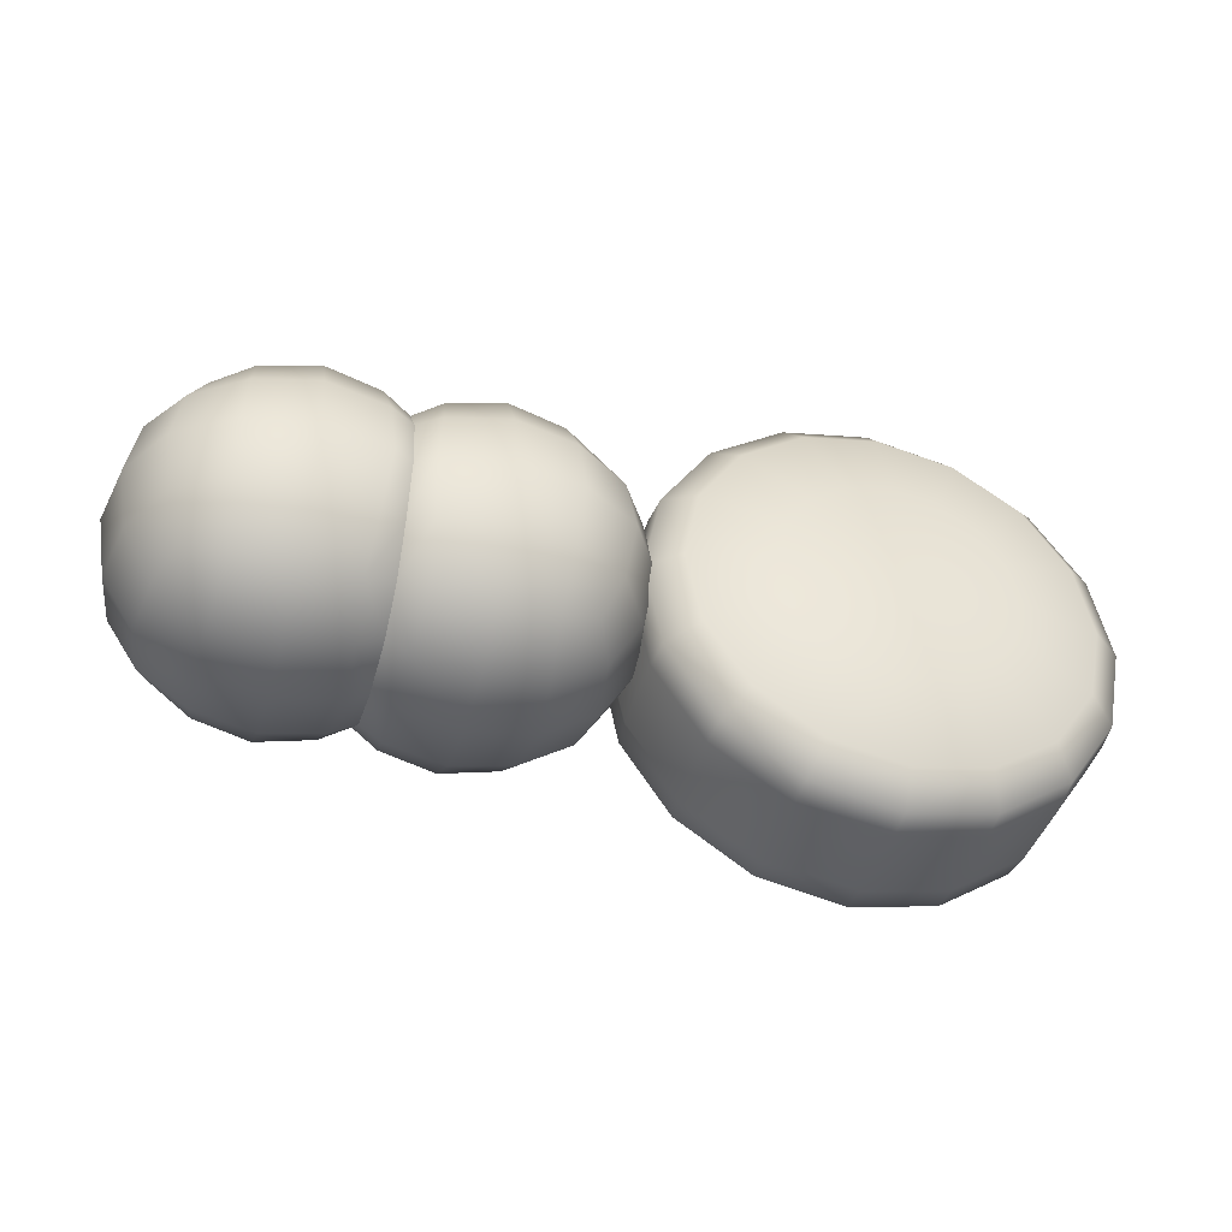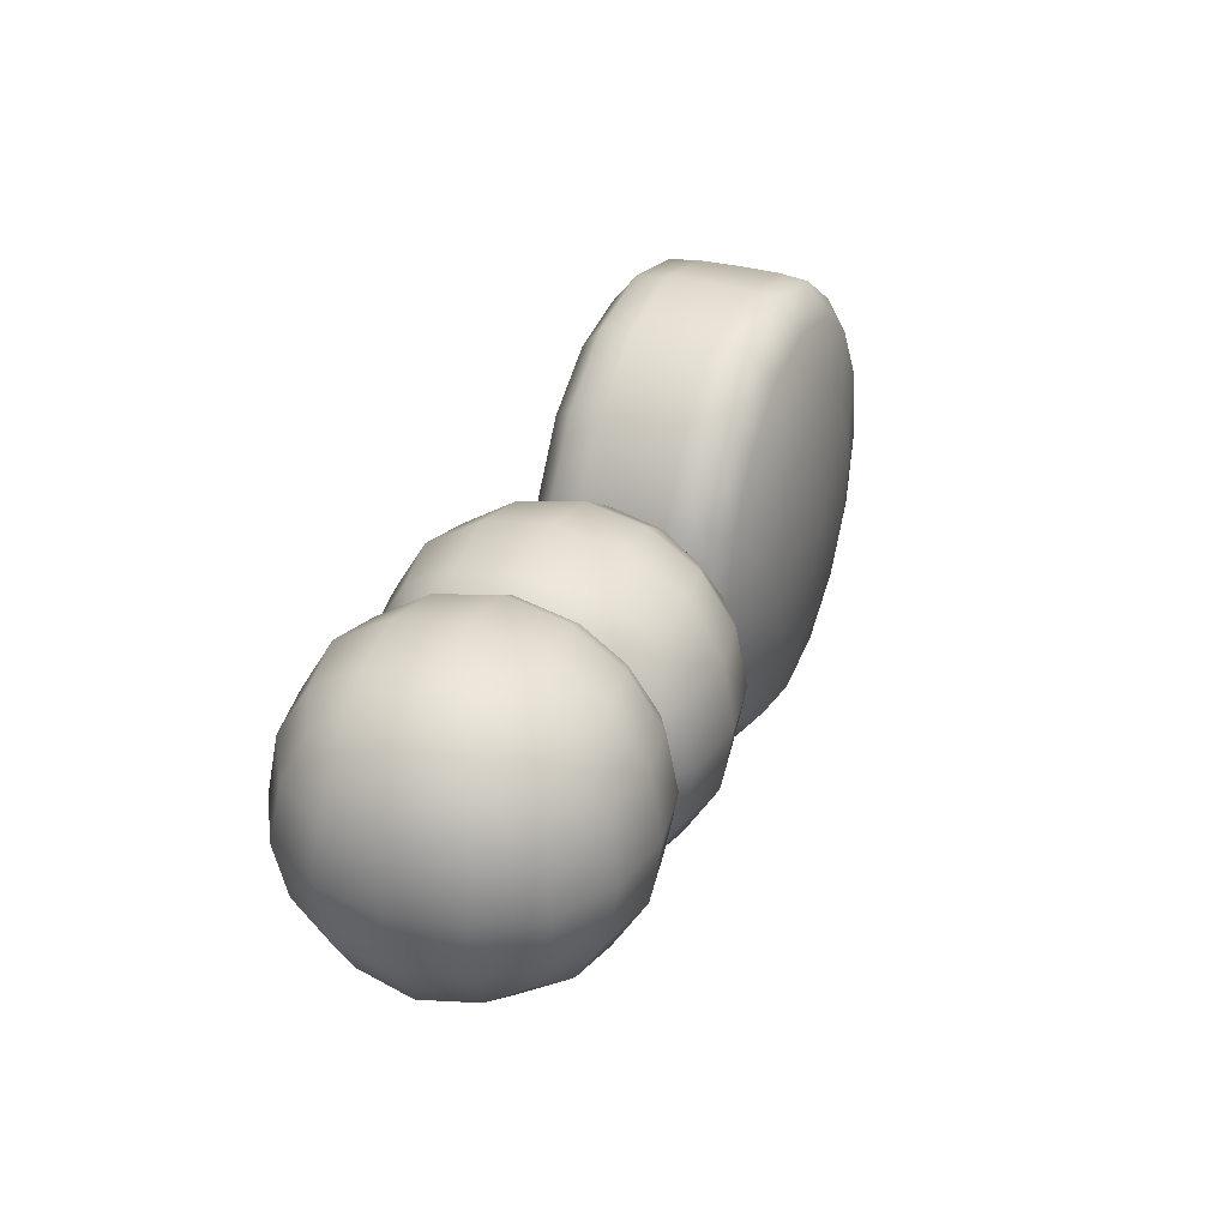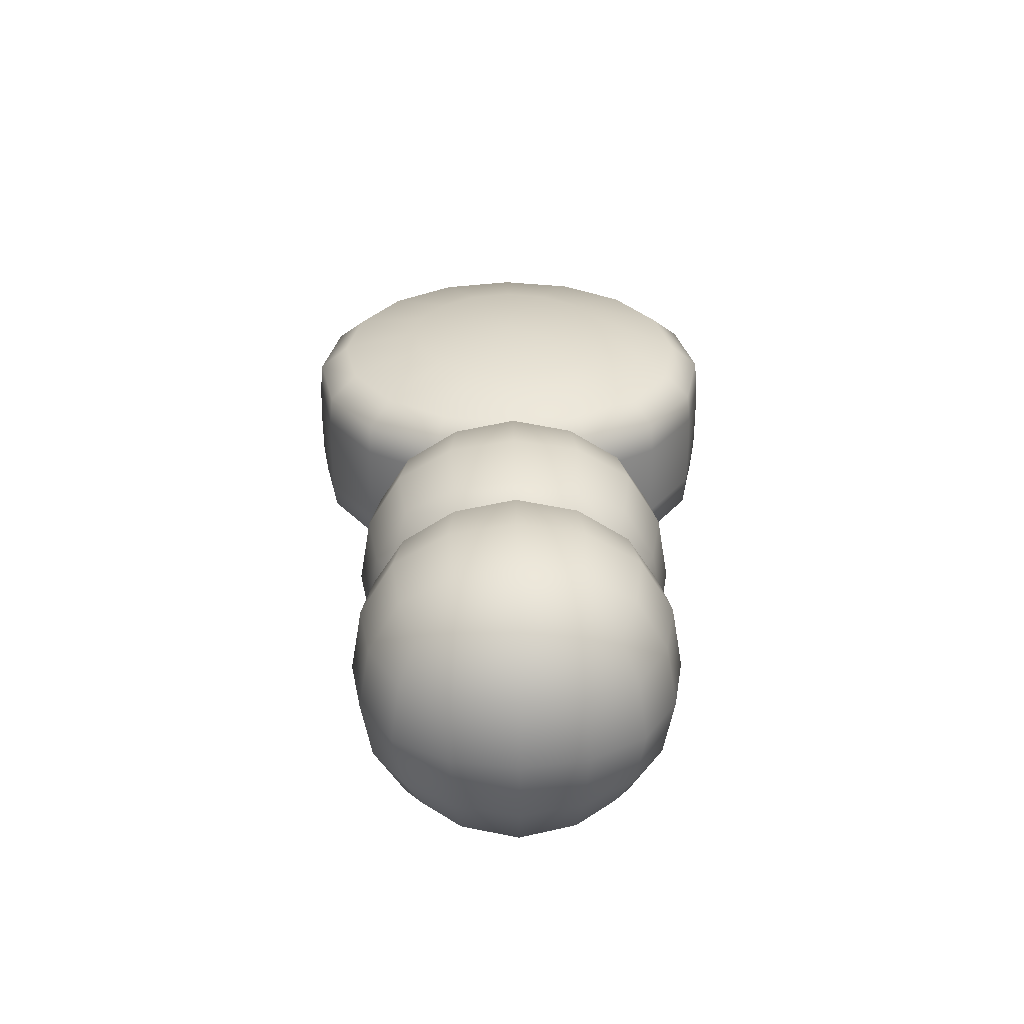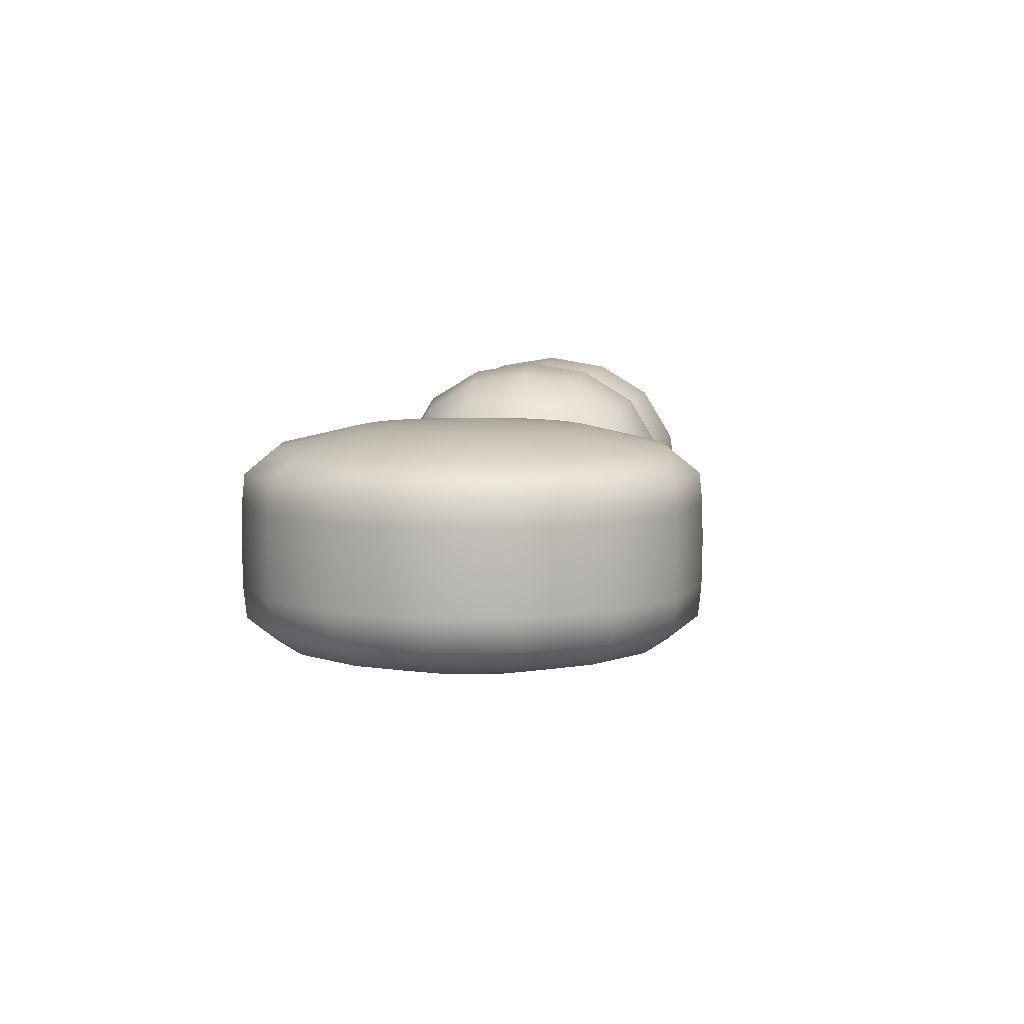
<metadata>
{"format":"obj","ext":"obj","renderer":"f3d","projection":"perspective","resolution":1024,"background":"white","views":[{"elev":-41.9,"azim":164.3,"up":"+Z"},{"elev":31.6,"azim":112.1,"up":"+Z"},{"elev":30.4,"azim":89.1,"up":"+Y"},{"elev":6.9,"azim":-80.2,"up":"+Y"}]}
</metadata>
<code>
g default
v 0.9218 -0.3659 -0.3729
v 0.9218 0.3779 -0.3729
v 0.9236 -0.3651 0.3701
v 0.9236 0.3771 0.3701
v 0.2596 -0.347 0.352
v 0.2596 0.359 0.352
v 0.2596 -0.347 -0.354
v 0.2596 0.359 -0.354
v 0.6126 -0.4398 0.4448
v 0.1668 0.4518 -0.001009
v 0.1668 0.006 -0.4468
v 0.1668 -0.4398 -0.001009
v 0.6126 0.4518 -0.4468
v 0.6126 -0.4398 -0.4468
v 0.9216 0.006 -0.5293
v 0.9243 0.5326 -0.001012
v 0.9226 0.006 0.5266
v 0.9243 -0.5206 -0.001012
v 0.6126 0.4518 0.4448
v 0.1668 0.006 0.4448
v 0.6126 0.006 0.6079
v 0.003748 0.006 -0.001009
v 0.6126 0.006 -0.6099
v 0.6126 0.6149 -0.001011
v 0.6126 -0.6029 -0.001011
v 0.8388 -0.2202 0.5284
v 0.8388 0.2322 0.5284
v 0.3864 0.2322 0.5284
v 0.3864 -0.2202 0.5284
v 0.08317 -0.2202 0.2252
v 0.08317 0.2322 0.2252
v 0.08316 0.2322 -0.2272
v 0.08316 -0.2202 -0.2272
v 0.3864 -0.2202 -0.5305
v 0.3864 0.2322 -0.5305
v 0.8388 0.2322 -0.5305
v 0.8388 -0.2202 -0.5305
v 0.8388 0.5354 -0.2272
v 0.3864 0.5354 -0.2272
v 0.3864 0.5354 0.2252
v 0.8388 0.5354 0.2252
v 0.3864 -0.5234 -0.2272
v 0.8388 -0.5234 -0.2272
v 0.8388 -0.5234 0.2252
v 0.3864 -0.5234 0.2252
v 0.8557 0.006 0.5669
v 0.6126 0.2491 0.5669
v 0.3695 0.006 0.5669
v 0.6126 -0.2371 0.5669
v 0.04466 0.006 0.2421
v 0.04466 0.2491 -0.001009
v 0.04466 0.006 -0.2441
v 0.04466 -0.2371 -0.001009
v 0.3695 0.006 -0.569
v 0.6126 0.2491 -0.569
v 0.8557 0.006 -0.569
v 0.6126 -0.2371 -0.569
v 0.6126 0.574 -0.2441
v 0.3695 0.574 -0.00101
v 0.6126 0.574 0.2421
v 0.8557 0.574 -0.001012
v 0.6126 -0.562 -0.2441
v 0.8557 -0.562 -0.001012
v 0.6126 -0.562 0.2421
v 0.3695 -0.562 -0.00101
v 0.9202 -0.213 -0.4812
v 0.9202 0.225 -0.4812
v 0.9252 0.4832 -0.2195
v 0.9232 0.4844 0.2177
v 0.924 0.2246 0.4769
v 0.924 -0.2126 0.4769
v 0.9232 -0.4724 0.2177
v 0.9252 -0.4712 -0.2195
v 0.822 0.4211 0.4141
v 0.4032 0.4211 0.4141
v 0.1975 0.2154 0.4141
v 0.1975 -0.2034 0.4141
v 0.4032 -0.4091 0.4141
v 0.822 -0.4091 0.4141
v 0.1975 0.4211 0.2084
v 0.1975 0.4211 -0.2104
v 0.1975 0.2154 -0.4161
v 0.1975 -0.2034 -0.4161
v 0.1975 -0.4091 -0.2104
v 0.1975 -0.4091 0.2084
v 0.4032 0.4211 -0.4161
v 0.822 0.4211 -0.4161
v 0.822 -0.4091 -0.4161
v 0.4032 -0.4091 -0.4161
v 1.589 -0.347 -0.354
v 1.589 0.359 -0.354
v 1.589 -0.347 0.3519
v 1.589 0.359 0.3519
v 1.236 -0.4398 0.4448
v 1.236 0.4518 -0.4468
v 1.236 -0.4398 -0.4468
v 1.682 0.006 -0.4468
v 1.682 0.4518 -0.001015
v 1.682 0.006 0.4448
v 1.682 -0.4398 -0.001015
v 1.236 0.4518 0.4448
v 1.845 0.006 -0.001015
v 1.236 0.006 0.6078
v 1.236 0.006 -0.6099
v 1.236 0.6149 -0.001013
v 1.236 -0.6029 -0.001013
v 1.766 -0.2202 -0.2272
v 1.766 0.2322 -0.2272
v 1.766 0.2322 0.2252
v 1.766 -0.2202 0.2252
v 1.463 -0.2202 0.5284
v 1.463 0.2322 0.5284
v 1.01 0.2322 0.5284
v 1.01 -0.2202 0.5284
v 1.01 -0.2202 -0.5305
v 1.01 0.2322 -0.5305
v 1.463 0.2322 -0.5305
v 1.463 -0.2202 -0.5305
v 1.463 0.5354 -0.2272
v 1.01 0.5354 -0.2272
v 1.01 0.5354 0.2252
v 1.463 0.5354 0.2252
v 1.01 -0.5234 -0.2272
v 1.463 -0.5234 -0.2272
v 1.463 -0.5234 0.2252
v 1.01 -0.5234 0.2252
v 1.804 0.006 -0.2441
v 1.804 0.2491 -0.001015
v 1.804 0.006 0.242
v 1.804 -0.2371 -0.001015
v 1.479 0.006 0.5669
v 1.236 0.2491 0.5669
v 0.9932 0.006 0.5669
v 1.236 -0.2371 0.5669
v 0.9932 0.006 -0.569
v 1.236 0.2491 -0.569
v 1.479 0.006 -0.569
v 1.236 -0.2371 -0.569
v 1.236 0.574 -0.2441
v 0.9932 0.574 -0.001012
v 1.236 0.574 0.242
v 1.479 0.574 -0.001014
v 1.236 -0.562 -0.2441
v 1.479 -0.562 -0.001014
v 1.236 -0.562 0.242
v 0.9932 -0.562 -0.001012
v 1.651 -0.2034 -0.4161
v 1.651 0.2154 -0.4161
v 1.651 0.4211 -0.2104
v 1.651 0.4211 0.2084
v 1.651 0.2154 0.4141
v 1.651 -0.2034 0.4141
v 1.651 -0.4091 0.2084
v 1.651 -0.4091 -0.2104
v 1.446 0.4211 0.4141
v 1.027 0.4211 0.4141
v 1.027 -0.4091 0.4141
v 1.446 -0.4091 0.4141
v 1.027 0.4211 -0.4161
v 1.446 0.4211 -0.4161
v 1.446 -0.4091 -0.4161
v 1.027 -0.4091 -0.4161
v -0.9168 0.4358 0.3912
v -1.055 0.4358 0.2992
v -1.147 0.4358 0.1614
v -1.179 0.4358 -0.001005
v -1.147 0.4358 -0.1635
v -1.055 0.4358 -0.3012
v -0.9168 0.4358 -0.3932
v -0.7544 0.4358 -0.4255
v -0.592 0.4358 -0.3932
v -0.4542 0.4358 -0.3012
v -0.3622 0.4358 -0.1635
v -0.3299 0.4358 -0.001008
v -0.3622 0.4358 0.1614
v -0.4542 0.4358 0.2992
v -0.592 0.4358 0.3912
v -0.7544 0.4358 0.4235
v -1.036 0.3633 0.6783
v -1.274 0.3633 0.5189
v -1.434 0.3633 0.2804
v -1.49 0.3633 -0.001004
v -1.434 0.3633 -0.2824
v -1.274 0.3633 -0.5209
v -1.036 0.3633 -0.6803
v -0.7544 0.3633 -0.7362
v -0.473 0.3633 -0.6803
v -0.2345 0.3633 -0.5209
v -0.07513 0.3633 -0.2824
v -0.01916 0.3633 -0.001009
v -0.07512 0.3633 0.2804
v -0.2345 0.3633 0.5189
v -0.473 0.3633 0.6783
v -0.7544 0.3633 0.7342
v -1.079 0.2717 0.7833
v -1.355 0.2717 0.5993
v -1.539 0.2717 0.3239
v -1.603 0.2717 -0.001004
v -1.539 0.2717 -0.3259
v -1.355 0.2717 -0.6013
v -1.079 0.2717 -0.7854
v -0.7544 0.2717 -0.85
v -0.4295 0.2717 -0.7854
v -0.1541 0.2717 -0.6013
v 0.02996 0.2717 -0.3259
v 0.09458 0.2717 -0.00101
v 0.02996 0.2717 0.3239
v -0.1541 0.2717 0.5993
v -0.4295 0.2717 0.7833
v -0.7544 0.2717 0.848
v -1.085 0.006 0.7963
v -1.365 0.006 0.6093
v -1.552 0.006 0.3293
v -1.617 0.006 -0.001004
v -1.552 0.006 -0.3313
v -1.365 0.006 -0.6113
v -1.085 0.006 -0.7984
v -0.7544 0.006 -0.864
v -0.4241 0.006 -0.7984
v -0.1441 0.006 -0.6113
v 0.04294 0.006 -0.3313
v 0.1086 0.006 -0.00101
v 0.04295 0.006 0.3293
v -0.1441 0.006 0.6093
v -0.4241 0.006 0.7963
v -0.7544 0.006 0.862
v -1.079 -0.2597 0.7833
v -1.355 -0.2597 0.5993
v -1.539 -0.2597 0.3239
v -1.603 -0.2597 -0.001004
v -1.539 -0.2597 -0.3259
v -1.355 -0.2597 -0.6013
v -1.079 -0.2597 -0.7854
v -0.7544 -0.2597 -0.85
v -0.4295 -0.2597 -0.7854
v -0.1541 -0.2597 -0.6013
v 0.02996 -0.2597 -0.3259
v 0.09458 -0.2597 -0.00101
v 0.02996 -0.2597 0.3239
v -0.1541 -0.2597 0.5993
v -0.4295 -0.2597 0.7833
v -0.7544 -0.2597 0.848
v -1.036 -0.3513 0.6783
v -1.274 -0.3513 0.5189
v -1.434 -0.3513 0.2804
v -1.49 -0.3513 -0.001004
v -1.434 -0.3513 -0.2824
v -1.274 -0.3513 -0.5209
v -1.036 -0.3513 -0.6803
v -0.7544 -0.3513 -0.7362
v -0.473 -0.3513 -0.6803
v -0.2345 -0.3513 -0.5209
v -0.07513 -0.3513 -0.2824
v -0.01916 -0.3513 -0.001009
v -0.07512 -0.3513 0.2804
v -0.2345 -0.3513 0.5189
v -0.473 -0.3513 0.6783
v -0.7544 -0.3513 0.7342
v -0.9168 -0.4238 0.3912
v -1.055 -0.4238 0.2992
v -1.147 -0.4238 0.1614
v -1.179 -0.4238 -0.001005
v -1.147 -0.4238 -0.1635
v -1.055 -0.4238 -0.3012
v -0.9168 -0.4238 -0.3932
v -0.7544 -0.4238 -0.4255
v -0.592 -0.4238 -0.3932
v -0.4542 -0.4238 -0.3012
v -0.3622 -0.4238 -0.1635
v -0.3299 -0.4238 -0.001008
v -0.3622 -0.4238 0.1614
v -0.4542 -0.4238 0.2992
v -0.592 -0.4238 0.3912
v -0.7544 -0.4238 0.4235
v -0.7544 0.4623 -0.001007
v -0.7544 -0.4503 -0.001007
v -0.425 -0.1464 0.7942
v -0.1458 -0.1464 0.6076
v 0.04079 -0.1464 0.3284
v 0.1063 -0.1464 -0.00101
v 0.04079 -0.1464 -0.3304
v -0.1458 -0.1464 -0.6096
v -0.425 -0.1464 -0.7962
v -0.7544 -0.1464 -0.8617
v -1.084 -0.1464 -0.7962
v -1.363 -0.1464 -0.6096
v -1.55 -0.1464 -0.3304
v -1.615 -0.1464 -0.001004
v -1.55 -0.1464 0.3284
v -1.363 -0.1464 0.6076
v -1.084 -0.1464 0.7942
v -0.7544 -0.1464 0.8597
v -0.425 0.1584 0.7942
v -0.1458 0.1584 0.6076
v 0.04079 0.1584 0.3284
v 0.1063 0.1584 -0.00101
v 0.04079 0.1584 -0.3304
v -0.1458 0.1584 -0.6096
v -0.425 0.1584 -0.7962
v -0.7544 0.1584 -0.8617
v -1.084 0.1584 -0.7962
v -1.363 0.1584 -0.6096
v -1.55 0.1584 -0.3304
v -1.615 0.1584 -0.001004
v -1.55 0.1584 0.3284
v -1.363 0.1584 0.6076
v -1.084 0.1584 0.7942
v -0.7544 0.1584 0.8597
g FoodTallLUpperLeg
f 3 71 26 79
f 71 17 46 26
f 26 46 21 49
f 79 26 49 9
f 17 70 27 46
f 70 4 74 27
f 27 74 19 47
f 46 27 47 21
f 21 47 28 48
f 47 19 75 28
f 28 75 6 76
f 48 28 76 20
f 9 49 29 78
f 49 21 48 29
f 29 48 20 77
f 78 29 77 5
f 5 77 30 85
f 77 20 50 30
f 30 50 22 53
f 85 30 53 12
f 20 76 31 50
f 76 6 80 31
f 31 80 10 51
f 50 31 51 22
f 22 51 32 52
f 51 10 81 32
f 32 81 8 82
f 52 32 82 11
f 12 53 33 84
f 53 22 52 33
f 33 52 11 83
f 84 33 83 7
f 7 83 34 89
f 83 11 54 34
f 34 54 23 57
f 89 34 57 14
f 11 82 35 54
f 82 8 86 35
f 35 86 13 55
f 54 35 55 23
f 23 55 36 56
f 55 13 87 36
f 36 87 2 67
f 56 36 67 15
f 14 57 37 88
f 57 23 56 37
f 37 56 15 66
f 88 37 66 1
f 2 87 38 68
f 87 13 58 38
f 38 58 24 61
f 68 38 61 16
f 13 86 39 58
f 86 8 81 39
f 39 81 10 59
f 58 39 59 24
f 24 59 40 60
f 59 10 80 40
f 40 80 6 75
f 60 40 75 19
f 16 61 41 69
f 61 24 60 41
f 41 60 19 74
f 69 41 74 4
f 7 89 42 84
f 89 14 62 42
f 42 62 25 65
f 84 42 65 12
f 14 88 43 62
f 88 1 73 43
f 43 73 18 63
f 62 43 63 25
f 25 63 44 64
f 63 18 72 44
f 44 72 3 79
f 64 44 79 9
f 12 65 45 85
f 65 25 64 45
f 45 64 9 78
f 85 45 78 5
f 90 147 107 154
f 147 97 127 107
f 107 127 102 130
f 154 107 130 100
f 97 148 108 127
f 148 91 149 108
f 108 149 98 128
f 127 108 128 102
f 102 128 109 129
f 128 98 150 109
f 109 150 93 151
f 129 109 151 99
f 100 130 110 153
f 130 102 129 110
f 110 129 99 152
f 153 110 152 92
f 92 152 111 158
f 152 99 131 111
f 111 131 103 134
f 158 111 134 94
f 99 151 112 131
f 151 93 155 112
f 112 155 101 132
f 131 112 132 103
f 103 132 113 133
f 132 101 156 113
f 113 156 4 70
f 133 113 70 17
f 94 134 114 157
f 134 103 133 114
f 114 133 17 71
f 157 114 71 3
f 1 66 115 162
f 66 15 135 115
f 115 135 104 138
f 162 115 138 96
f 15 67 116 135
f 67 2 159 116
f 116 159 95 136
f 135 116 136 104
f 104 136 117 137
f 136 95 160 117
f 117 160 91 148
f 137 117 148 97
f 96 138 118 161
f 138 104 137 118
f 118 137 97 147
f 161 118 147 90
f 91 160 119 149
f 160 95 139 119
f 119 139 105 142
f 149 119 142 98
f 95 159 120 139
f 159 2 68 120
f 120 68 16 140
f 139 120 140 105
f 105 140 121 141
f 140 16 69 121
f 121 69 4 156
f 141 121 156 101
f 98 142 122 150
f 142 105 141 122
f 122 141 101 155
f 150 122 155 93
f 1 162 123 73
f 162 96 143 123
f 123 143 106 146
f 73 123 146 18
f 96 161 124 143
f 161 90 154 124
f 124 154 100 144
f 143 124 144 106
f 106 144 125 145
f 144 100 153 125
f 125 153 92 158
f 145 125 158 94
f 18 146 126 72
f 146 106 145 126
f 126 145 94 157
f 72 126 157 3
f 163 164 180 179
f 164 165 181 180
f 165 166 182 181
f 166 167 183 182
f 167 168 184 183
f 168 169 185 184
f 169 170 186 185
f 170 171 187 186
f 171 172 188 187
f 172 173 189 188
f 173 174 190 189
f 174 175 191 190
f 175 176 192 191
f 176 177 193 192
f 177 178 194 193
f 178 163 179 194
f 179 180 196 195
f 180 181 197 196
f 181 182 198 197
f 182 183 199 198
f 183 184 200 199
f 184 185 201 200
f 185 186 202 201
f 186 187 203 202
f 187 188 204 203
f 188 189 205 204
f 189 190 206 205
f 190 191 207 206
f 191 192 208 207
f 192 193 209 208
f 193 194 210 209
f 194 179 195 210
f 195 196 306 307
f 196 197 305 306
f 197 198 304 305
f 198 199 303 304
f 199 200 302 303
f 200 201 301 302
f 201 202 300 301
f 202 203 299 300
f 203 204 298 299
f 204 205 297 298
f 205 206 296 297
f 206 207 295 296
f 207 208 294 295
f 208 209 293 294
f 209 210 308 293
f 210 195 307 308
f 211 212 290 291
f 212 213 289 290
f 213 214 288 289
f 214 215 287 288
f 215 216 286 287
f 216 217 285 286
f 217 218 284 285
f 218 219 283 284
f 219 220 282 283
f 220 221 281 282
f 221 222 280 281
f 222 223 279 280
f 223 224 278 279
f 224 225 277 278
f 225 226 292 277
f 226 211 291 292
f 227 228 244 243
f 228 229 245 244
f 229 230 246 245
f 230 231 247 246
f 231 232 248 247
f 232 233 249 248
f 233 234 250 249
f 234 235 251 250
f 235 236 252 251
f 236 237 253 252
f 237 238 254 253
f 238 239 255 254
f 239 240 256 255
f 240 241 257 256
f 241 242 258 257
f 242 227 243 258
f 243 244 260 259
f 244 245 261 260
f 245 246 262 261
f 246 247 263 262
f 247 248 264 263
f 248 249 265 264
f 249 250 266 265
f 250 251 267 266
f 251 252 268 267
f 252 253 269 268
f 253 254 270 269
f 254 255 271 270
f 255 256 272 271
f 256 257 273 272
f 257 258 274 273
f 258 243 259 274
f 164 163 275
f 165 164 275
f 166 165 275
f 167 166 275
f 168 167 275
f 169 168 275
f 170 169 275
f 171 170 275
f 172 171 275
f 173 172 275
f 174 173 275
f 175 174 275
f 176 175 275
f 177 176 275
f 178 177 275
f 163 178 275
f 259 260 276
f 260 261 276
f 261 262 276
f 262 263 276
f 263 264 276
f 264 265 276
f 265 266 276
f 266 267 276
f 267 268 276
f 268 269 276
f 269 270 276
f 270 271 276
f 271 272 276
f 272 273 276
f 273 274 276
f 274 259 276
f 278 277 241 240
f 279 278 240 239
f 280 279 239 238
f 281 280 238 237
f 282 281 237 236
f 283 282 236 235
f 284 283 235 234
f 285 284 234 233
f 286 285 233 232
f 287 286 232 231
f 288 287 231 230
f 289 288 230 229
f 290 289 229 228
f 291 290 228 227
f 292 291 227 242
f 277 292 242 241
f 294 293 225 224
f 295 294 224 223
f 296 295 223 222
f 297 296 222 221
f 298 297 221 220
f 299 298 220 219
f 300 299 219 218
f 301 300 218 217
f 302 301 217 216
f 303 302 216 215
f 304 303 215 214
f 305 304 214 213
f 306 305 213 212
f 307 306 212 211
f 308 307 211 226
f 293 308 226 225

</code>
